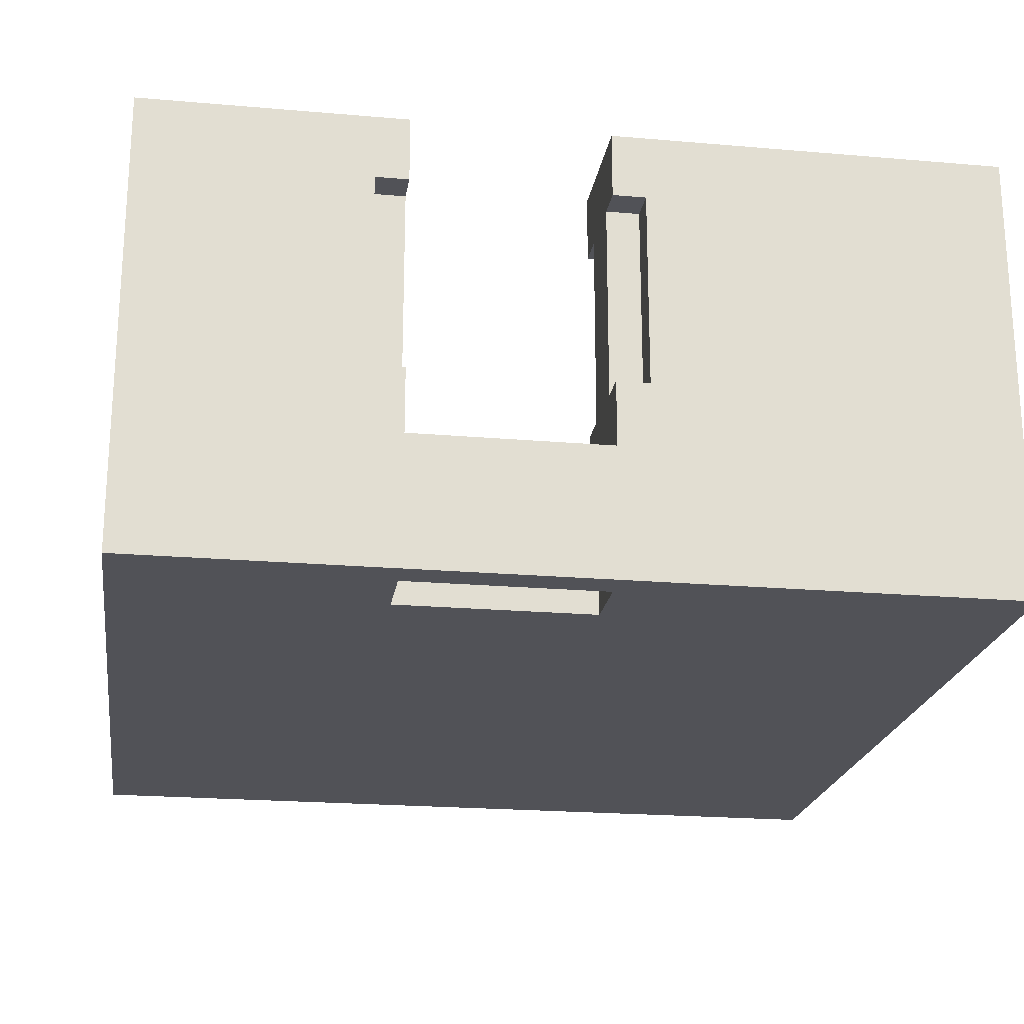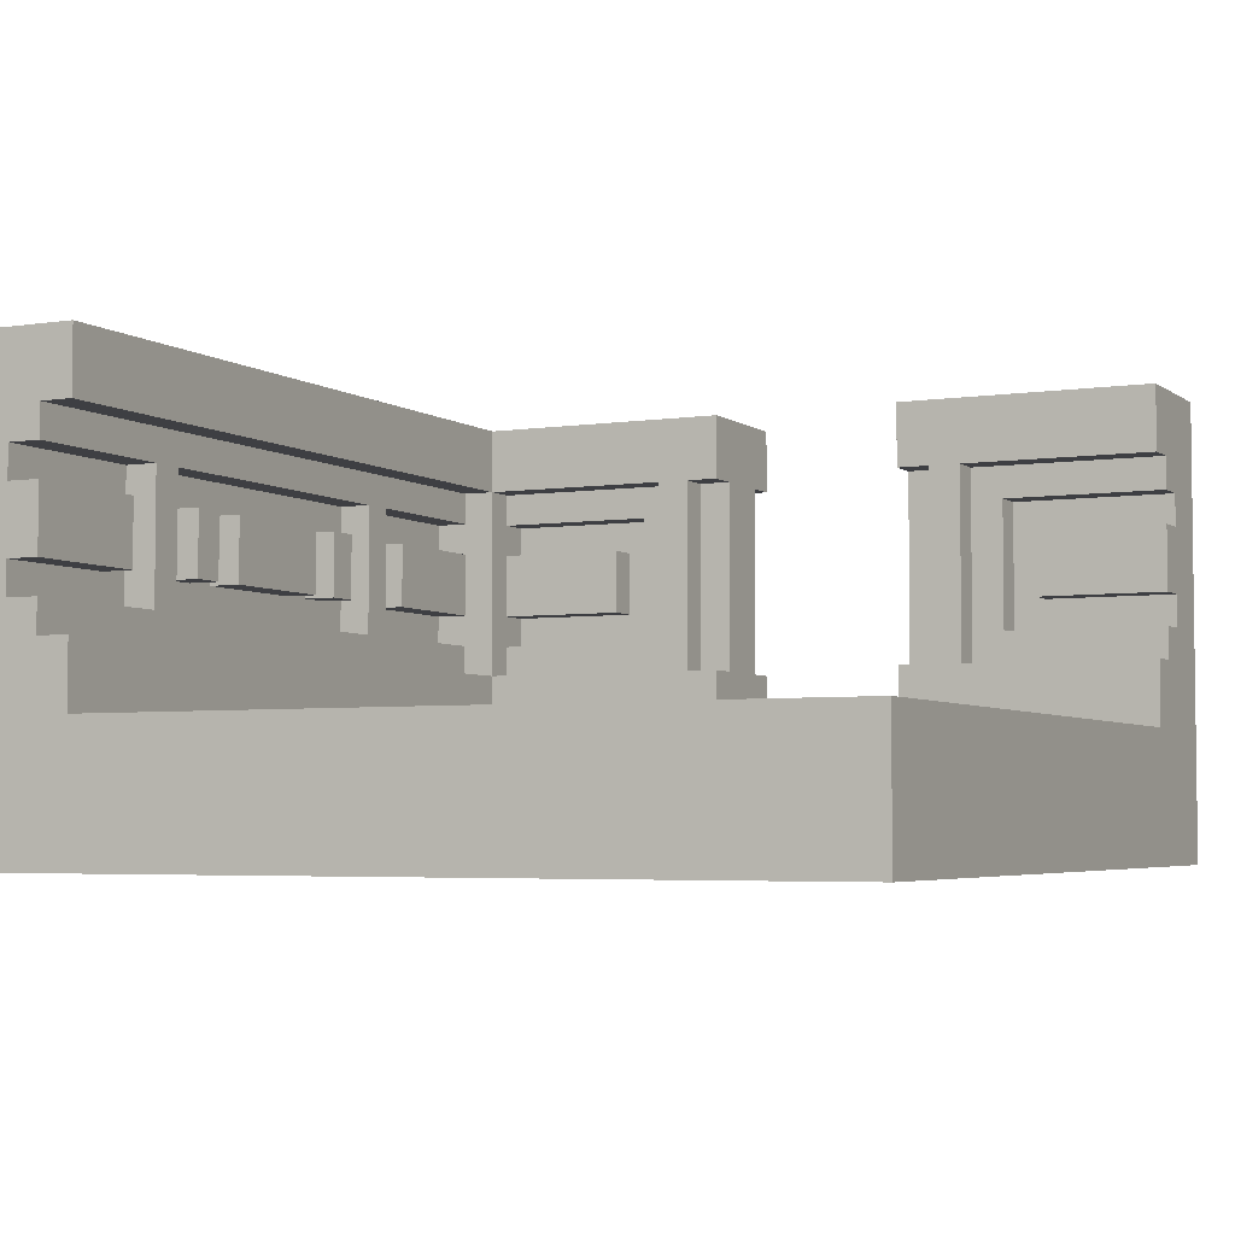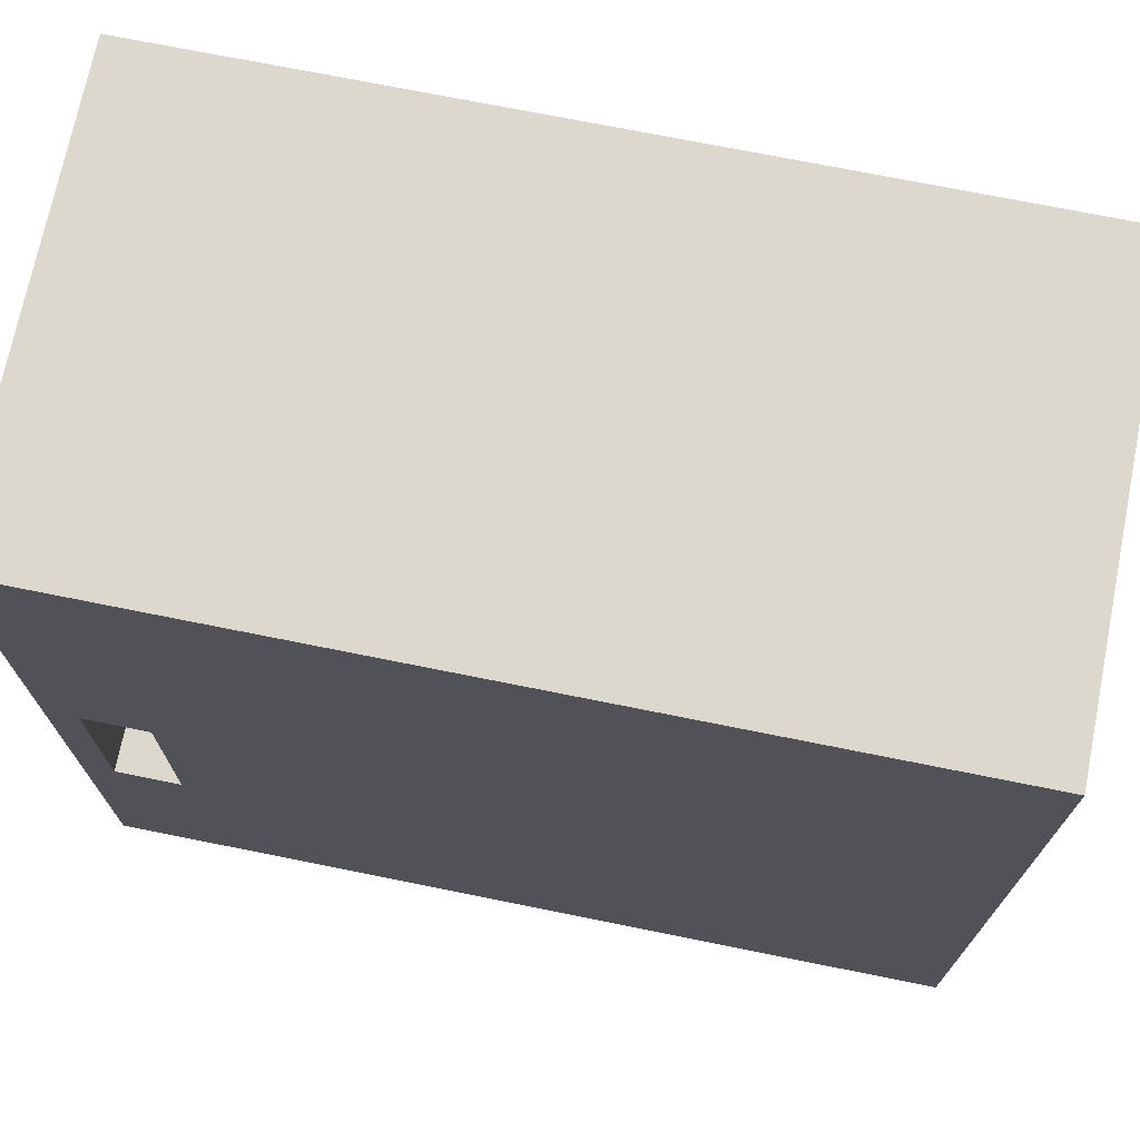
<metadata>
{"format":"obj","ext":"obj","renderer":"f3d","projection":"perspective","resolution":1024,"background":"white","views":[{"elev":-21.5,"azim":-98.7,"up":"+Y"},{"elev":-4.3,"azim":116.3,"up":"+Y"},{"elev":72.1,"azim":11.4,"up":"+Z"}]}
</metadata>
<code>
g Room_Default_L
v -13 0 13
v -13 0 -13
v -13 4 1
v -13 4 -5
v -13 6 2
v -13 6 1
v -13 6 -5
v -13 6 -6
v -13 12 2
v -13 12 1
v -13 12 -5
v -13 12 -6
v -13 14 13
v -13 14 1
v -13 14 -5
v -13 14 -13
v -12 6 2
v -12 6 1
v -12 6 -5
v -12 6 -6
v -12 8 2
v -12 8 1
v -12 8 -5
v -12 8 -6
v -12 10 2
v -12 10 1
v -12 10 -5
v -12 10 -6
v -12 12 2
v -12 12 1
v -12 12 -5
v -12 12 -6
v -10 0 1
v -10 0 -5
v -10 2 1
v -10 2 -5
v -10 4 1
v -10 4 -5
v -4 7 11
v -4 7 10
v -4 11 11
v -4 11 10
v -2 8 11
v -2 8 10
v -2 10 11
v -2 10 10
v 0 8 11
v 0 8 10
v 0 10 11
v 0 10 10
v 5 8 11
v 5 8 10
v 5 10 11
v 5 10 10
v 7 7 11
v 7 7 10
v 7 11 11
v 7 11 10
v 9 8 11
v 9 8 10
v 9 10 11
v 9 10 10
v -12 0 1
v -12 0 -5
v -12 2 1
v -12 2 -5
v -12 4 1
v -12 4 -5
v -11 7 9
v -11 7 4
v -11 7 -8
v -11 7 -13
v -11 8 9
v -11 8 5
v -11 8 -9
v -11 8 -13
v -11 10 9
v -11 10 5
v -11 10 -9
v -11 10 -13
v -11 11 9
v -11 11 4
v -11 11 -8
v -11 11 -13
v -10 6 9
v -10 6 3
v -10 6 2
v -10 6 1
v -10 6 -5
v -10 6 -6
v -10 6 -7
v -10 6 -13
v -10 7 9
v -10 7 4
v -10 7 -8
v -10 7 -13
v -10 8 9
v -10 8 5
v -10 8 2
v -10 8 1
v -10 8 -5
v -10 8 -6
v -10 8 -9
v -10 8 -13
v -10 10 9
v -10 10 5
v -10 10 2
v -10 10 1
v -10 10 -5
v -10 10 -6
v -10 10 -9
v -10 10 -13
v -10 11 9
v -10 11 4
v -10 11 -8
v -10 11 -13
v -10 12 9
v -10 12 3
v -10 12 2
v -10 12 1
v -10 12 -5
v -10 12 -6
v -10 12 -7
v -10 12 -13
v -9 4 9
v -9 4 1
v -9 4 -5
v -9 4 -13
v -9 6 10
v -9 6 9
v -9 6 3
v -9 6 2
v -9 6 1
v -9 6 -5
v -9 6 -6
v -9 6 -7
v -9 6 -13
v -9 7 11
v -9 7 10
v -9 8 11
v -9 8 10
v -9 10 11
v -9 10 10
v -9 11 11
v -9 11 10
v -9 12 10
v -9 12 9
v -9 12 3
v -9 12 2
v -9 12 1
v -9 12 -5
v -9 12 -6
v -9 12 -7
v -9 12 -13
v -9 14 9
v -9 14 1
v -9 14 -5
v -9 14 -13
v -5 8 11
v -5 8 10
v -5 10 11
v -5 10 10
v -3 7 11
v -3 7 10
v -3 11 11
v -3 11 10
v -1 8 11
v -1 8 10
v -1 10 11
v -1 10 10
v 4 8 11
v 4 8 10
v 4 10 11
v 4 10 10
v 6 8 11
v 6 8 10
v 6 10 11
v 6 10 10
v 8 7 11
v 8 7 10
v 8 11 11
v 8 11 10
v 13 0 13
v 13 0 -13
v 13 4 9
v 13 4 -13
v 13 6 10
v 13 6 9
v 13 7 11
v 13 7 10
v 13 8 11
v 13 8 10
v 13 10 11
v 13 10 10
v 13 11 11
v 13 11 10
v 13 12 10
v 13 12 9
v 13 14 13
v 13 14 9
v -13 0 13
v -13 14 13
v 13 0 13
v 13 14 13
v -11 7 4
v -11 11 4
v -10 7 4
v -10 11 4
v -10 6 3
v -10 12 3
v -9 6 3
v -9 12 3
v -13 4 -5
v -13 6 -5
v -13 12 -5
v -13 14 -5
v -12 0 -5
v -12 2 -5
v -12 4 -5
v -12 6 -5
v -12 8 -5
v -12 10 -5
v -12 12 -5
v -12 14 -5
v -10 0 -5
v -10 2 -5
v -10 4 -5
v -10 6 -5
v -10 8 -5
v -10 10 -5
v -10 12 -5
v -10 14 -5
v -9 4 -5
v -9 6 -5
v -9 12 -5
v -9 14 -5
v -13 6 -6
v -13 12 -6
v -12 6 -6
v -12 8 -6
v -12 10 -6
v -12 12 -6
v -10 6 -6
v -10 8 -6
v -10 10 -6
v -10 12 -6
v -9 6 -6
v -9 12 -6
v -11 8 -9
v -11 10 -9
v -10 8 -9
v -10 10 -9
v -9 7 11
v -9 8 11
v -9 10 11
v -9 11 11
v -5 8 11
v -5 10 11
v -4 7 11
v -4 11 11
v -3 7 11
v -3 11 11
v -2 8 11
v -2 10 11
v -1 8 11
v -1 10 11
v 0 8 11
v 0 10 11
v 4 8 11
v 4 10 11
v 5 8 11
v 5 10 11
v 6 8 11
v 6 10 11
v 7 7 11
v 7 11 11
v 8 7 11
v 8 11 11
v 9 8 11
v 9 10 11
v 13 7 11
v 13 8 11
v 13 10 11
v 13 11 11
v -9 6 10
v -9 7 10
v -9 8 10
v -9 10 10
v -9 11 10
v -9 12 10
v -5 8 10
v -5 10 10
v -4 7 10
v -4 11 10
v -3 7 10
v -3 11 10
v -2 8 10
v -2 10 10
v -1 8 10
v -1 10 10
v 0 8 10
v 0 10 10
v 4 8 10
v 4 10 10
v 5 8 10
v 5 10 10
v 6 8 10
v 6 10 10
v 7 7 10
v 7 11 10
v 8 7 10
v 8 11 10
v 9 8 10
v 9 10 10
v 13 6 10
v 13 7 10
v 13 8 10
v 13 10 10
v 13 11 10
v 13 12 10
v -11 7 9
v -11 8 9
v -11 10 9
v -11 11 9
v -10 6 9
v -10 7 9
v -10 8 9
v -10 10 9
v -10 11 9
v -10 12 9
v -9 4 9
v -9 6 9
v -9 12 9
v -9 14 9
v 13 4 9
v 13 6 9
v 13 12 9
v 13 14 9
v -11 8 5
v -11 10 5
v -10 8 5
v -10 10 5
v -13 6 2
v -13 12 2
v -12 6 2
v -12 8 2
v -12 10 2
v -12 12 2
v -10 6 2
v -10 8 2
v -10 10 2
v -10 12 2
v -9 6 2
v -9 12 2
v -13 4 1
v -13 6 1
v -13 12 1
v -13 14 1
v -12 0 1
v -12 2 1
v -12 4 1
v -12 6 1
v -12 8 1
v -12 10 1
v -12 12 1
v -12 14 1
v -10 0 1
v -10 2 1
v -10 4 1
v -10 6 1
v -10 8 1
v -10 10 1
v -10 12 1
v -10 14 1
v -9 4 1
v -9 6 1
v -9 12 1
v -9 14 1
v -10 6 -7
v -10 12 -7
v -9 6 -7
v -9 12 -7
v -11 7 -8
v -11 11 -8
v -10 7 -8
v -10 11 -8
v -13 0 -13
v -13 14 -13
v -11 7 -13
v -11 8 -13
v -11 10 -13
v -11 11 -13
v -10 6 -13
v -10 7 -13
v -10 8 -13
v -10 10 -13
v -10 11 -13
v -10 12 -13
v -9 4 -13
v -9 6 -13
v -9 12 -13
v -9 14 -13
v 13 0 -13
v 13 4 -13
v -13 0 13
v 13 0 13
v -12 0 3
v -11 0 3
v -11 0 2
v -10 0 2
v -12 0 1
v -10 0 1
v -12 0 -5
v -10 0 -5
v -11 0 -6
v -10 0 -6
v -12 0 -7
v -11 0 -7
v -13 0 -13
v 13 0 -13
v -9 8 11
v -5 8 11
v -2 8 11
v -1 8 11
v 0 8 11
v 4 8 11
v 5 8 11
v 6 8 11
v 9 8 11
v 13 8 11
v -9 8 10
v -5 8 10
v -2 8 10
v -1 8 10
v 0 8 10
v 4 8 10
v 5 8 10
v 6 8 10
v 9 8 10
v 13 8 10
v -11 8 9
v -10 8 9
v -11 8 5
v -10 8 5
v -11 8 -9
v -10 8 -9
v -11 8 -13
v -10 8 -13
v -9 11 11
v -4 11 11
v -3 11 11
v 7 11 11
v 8 11 11
v 13 11 11
v -9 11 10
v -4 11 10
v -3 11 10
v 7 11 10
v 8 11 10
v 13 11 10
v -11 11 9
v -10 11 9
v -11 11 4
v -10 11 4
v -11 11 -8
v -10 11 -8
v -11 11 -13
v -10 11 -13
v -9 12 10
v 13 12 10
v -10 12 9
v -9 12 9
v 13 12 9
v -10 12 3
v -9 12 3
v -13 12 2
v -12 12 2
v -10 12 2
v -9 12 2
v -13 12 1
v -12 12 1
v -10 12 1
v -9 12 1
v -13 12 -5
v -12 12 -5
v -10 12 -5
v -9 12 -5
v -13 12 -6
v -12 12 -6
v -10 12 -6
v -9 12 -6
v -10 12 -7
v -9 12 -7
v -10 12 -13
v -9 12 -13
v -9 4 9
v 13 4 9
v -7 4 7
v -3 4 7
v -2 4 7
v -1 4 7
v 5 4 7
v 6 4 7
v 7 4 7
v 11 4 7
v -5 4 5
v -3 4 5
v -2 4 5
v -1 4 5
v 5 4 5
v 6 4 5
v 7 4 5
v 9 4 5
v -7 4 3
v -5 4 3
v 9 4 3
v 11 4 3
v -7 4 2
v -5 4 2
v 9 4 2
v 11 4 2
v -13 4 1
v -12 4 1
v -10 4 1
v -9 4 1
v -7 4 1
v -5 4 1
v 9 4 1
v 11 4 1
v -13 4 -5
v -12 4 -5
v -10 4 -5
v -9 4 -5
v -7 4 -5
v -5 4 -5
v 9 4 -5
v 11 4 -5
v -7 4 -6
v -5 4 -6
v 9 4 -6
v 11 4 -6
v -7 4 -7
v -5 4 -7
v 9 4 -7
v 11 4 -7
v -5 4 -9
v -3 4 -9
v -2 4 -9
v -1 4 -9
v 5 4 -9
v 6 4 -9
v 7 4 -9
v 9 4 -9
v -7 4 -11
v -3 4 -11
v -2 4 -11
v -1 4 -11
v 5 4 -11
v 6 4 -11
v 7 4 -11
v 11 4 -11
v -9 4 -13
v 13 4 -13
v -9 6 10
v 13 6 10
v -10 6 9
v -9 6 9
v 13 6 9
v -10 6 3
v -9 6 3
v -13 6 2
v -12 6 2
v -10 6 2
v -9 6 2
v -13 6 1
v -12 6 1
v -10 6 1
v -9 6 1
v -13 6 -5
v -12 6 -5
v -10 6 -5
v -9 6 -5
v -13 6 -6
v -12 6 -6
v -10 6 -6
v -9 6 -6
v -10 6 -7
v -9 6 -7
v -10 6 -13
v -9 6 -13
v -9 7 11
v -4 7 11
v -3 7 11
v 7 7 11
v 8 7 11
v 13 7 11
v -9 7 10
v -4 7 10
v -3 7 10
v 7 7 10
v 8 7 10
v 13 7 10
v -11 7 9
v -10 7 9
v -11 7 4
v -10 7 4
v -11 7 -8
v -10 7 -8
v -11 7 -13
v -10 7 -13
v -9 10 11
v -5 10 11
v -2 10 11
v -1 10 11
v 0 10 11
v 4 10 11
v 5 10 11
v 6 10 11
v 9 10 11
v 13 10 11
v -9 10 10
v -5 10 10
v -2 10 10
v -1 10 10
v 0 10 10
v 4 10 10
v 5 10 10
v 6 10 10
v 9 10 10
v 13 10 10
v -11 10 9
v -10 10 9
v -11 10 5
v -10 10 5
v -11 10 -9
v -10 10 -9
v -11 10 -13
v -10 10 -13
v -13 14 13
v 13 14 13
v -9 14 9
v 13 14 9
v -12 14 3
v -10 14 3
v -13 14 1
v -12 14 1
v -10 14 1
v -9 14 1
v -13 14 -5
v -12 14 -5
v -10 14 -5
v -9 14 -5
v -12 14 -7
v -10 14 -7
v -13 14 -13
v -9 14 -13
f 3 2 1
f 4 2 3
f 5 3 1
f 6 3 5
f 7 2 4
f 8 2 7
f 9 5 1
f 12 2 8
f 13 10 9
f 13 9 1
f 14 10 13
f 15 12 11
f 16 2 12
f 16 12 15
f 21 18 17
f 22 18 21
f 23 20 19
f 24 20 23
f 25 22 21
f 26 22 25
f 27 24 23
f 28 24 27
f 29 26 25
f 30 26 29
f 31 28 27
f 32 28 31
f 35 34 33
f 36 34 35
f 37 36 35
f 38 36 37
f 41 40 39
f 42 40 41
f 45 44 43
f 46 44 45
f 49 48 47
f 50 48 49
f 53 52 51
f 54 52 53
f 57 56 55
f 58 56 57
f 61 60 59
f 62 60 61
f 63 64 65
f 65 64 66
f 65 66 67
f 67 66 68
f 69 70 73
f 73 70 74
f 71 72 75
f 75 72 76
f 74 70 78
f 71 75 79
f 77 78 81
f 78 70 82
f 81 78 82
f 79 80 83
f 71 79 83
f 83 80 84
f 85 86 93
f 93 86 94
f 91 92 95
f 95 92 96
f 87 88 99
f 99 88 100
f 89 90 101
f 101 90 102
f 97 98 105
f 105 98 106
f 99 100 107
f 107 100 108
f 101 102 109
f 109 102 110
f 103 104 111
f 111 104 112
f 94 86 114
f 91 95 115
f 113 114 117
f 114 86 118
f 117 114 118
f 107 108 119
f 119 108 120
f 109 110 121
f 121 110 122
f 115 116 123
f 91 115 123
f 123 116 124
f 125 126 130
f 130 126 131
f 131 126 132
f 132 126 133
f 127 128 134
f 134 128 135
f 135 128 136
f 136 128 137
f 129 130 139
f 138 139 140
f 139 130 141
f 140 139 141
f 141 130 143
f 142 143 144
f 143 130 145
f 144 143 145
f 145 130 146
f 146 130 147
f 131 132 148
f 148 132 149
f 135 136 152
f 152 136 153
f 149 150 155
f 147 148 155
f 148 149 155
f 155 150 156
f 153 154 157
f 152 153 157
f 151 152 157
f 157 154 158
f 159 160 161
f 161 160 162
f 163 164 165
f 165 164 166
f 167 168 169
f 169 168 170
f 171 172 173
f 173 172 174
f 175 176 177
f 177 176 178
f 179 180 181
f 181 180 182
f 183 184 185
f 185 184 186
f 183 185 187
f 187 185 188
f 183 187 189
f 189 187 190
f 183 189 191
f 183 191 193
f 191 192 193
f 193 192 194
f 183 193 195
f 195 196 197
f 195 197 199
f 197 198 199
f 183 195 199
f 199 198 200
f 203 202 201
f 204 202 203
f 207 206 205
f 208 206 207
f 211 210 209
f 212 210 211
f 219 214 213
f 220 214 219
f 223 216 215
f 224 216 223
f 225 218 217
f 226 219 218
f 226 218 225
f 227 220 219
f 227 219 226
f 228 221 220
f 228 220 227
f 229 222 221
f 229 221 228
f 230 223 222
f 230 222 229
f 231 224 223
f 231 223 230
f 232 224 231
f 233 228 227
f 234 228 233
f 235 232 231
f 236 232 235
f 239 238 237
f 240 238 239
f 241 238 240
f 242 238 241
f 247 244 243
f 247 246 245
f 247 245 244
f 248 246 247
f 251 250 249
f 252 250 251
f 253 254 257
f 255 256 258
f 253 257 259
f 257 258 259
f 258 256 260
f 259 258 260
f 261 262 263
f 263 262 264
f 261 263 265
f 264 262 266
f 261 265 267
f 265 266 267
f 266 262 268
f 267 266 268
f 261 267 269
f 268 262 270
f 261 269 271
f 269 270 271
f 270 262 272
f 271 270 272
f 261 271 273
f 272 262 274
f 261 273 275
f 273 274 275
f 274 262 276
f 275 274 276
f 277 278 279
f 279 278 280
f 277 279 281
f 281 279 282
f 280 278 283
f 283 278 284
f 287 288 291
f 291 288 292
f 285 286 293
f 289 290 294
f 285 293 295
f 293 294 295
f 294 290 296
f 295 294 296
f 297 298 299
f 299 298 300
f 301 302 303
f 303 302 304
f 305 306 307
f 307 306 308
f 285 295 309
f 296 290 310
f 285 309 311
f 309 310 311
f 310 290 312
f 311 310 312
f 285 311 315
f 315 311 316
f 313 314 317
f 317 314 318
f 312 290 319
f 319 290 320
f 321 322 326
f 326 322 327
f 323 324 328
f 328 324 329
f 326 327 332
f 329 330 332
f 328 329 332
f 327 328 332
f 325 326 332
f 332 330 333
f 331 332 335
f 335 332 336
f 333 334 337
f 337 334 338
f 339 340 341
f 341 340 342
f 343 344 345
f 345 344 346
f 346 344 347
f 347 344 348
f 349 350 353
f 351 352 353
f 350 351 353
f 353 352 354
f 355 356 361
f 361 356 362
f 357 358 365
f 365 358 366
f 359 360 367
f 360 361 368
f 367 360 368
f 361 362 369
f 368 361 369
f 362 363 370
f 369 362 370
f 363 364 371
f 370 363 371
f 364 365 372
f 371 364 372
f 365 366 373
f 372 365 373
f 373 366 374
f 369 370 375
f 375 370 376
f 373 374 377
f 377 374 378
f 379 380 381
f 381 380 382
f 383 384 385
f 385 384 386
f 387 388 389
f 389 388 390
f 390 388 391
f 391 388 392
f 387 389 393
f 393 389 394
f 390 391 395
f 395 391 396
f 392 388 397
f 397 388 398
f 387 393 399
f 399 393 400
f 398 388 401
f 401 388 402
f 387 399 403
f 403 399 404
f 407 406 405
f 408 406 407
f 409 408 407
f 409 406 408
f 410 406 409
f 411 407 405
f 411 409 407
f 411 410 409
f 412 406 410
f 412 410 411
f 413 411 405
f 414 406 412
f 415 414 413
f 416 406 414
f 416 414 415
f 417 413 405
f 417 415 413
f 418 416 415
f 418 415 417
f 419 417 405
f 419 418 417
f 420 406 416
f 420 418 419
f 420 416 418
f 431 422 421
f 432 422 431
f 433 424 423
f 434 424 433
f 435 426 425
f 436 426 435
f 437 428 427
f 438 428 437
f 439 430 429
f 440 430 439
f 443 442 441
f 444 442 443
f 447 446 445
f 448 446 447
f 455 450 449
f 456 450 455
f 457 452 451
f 458 452 457
f 459 454 453
f 460 454 459
f 463 462 461
f 464 462 463
f 467 466 465
f 468 466 467
f 472 470 469
f 473 470 472
f 474 472 471
f 475 472 474
f 480 477 476
f 481 477 480
f 482 479 478
f 483 479 482
f 488 485 484
f 489 485 488
f 490 487 486
f 491 487 490
f 494 493 492
f 495 493 494
f 496 497 498
f 498 497 499
f 499 497 500
f 500 497 501
f 501 497 502
f 502 497 503
f 503 497 504
f 504 497 505
f 498 499 506
f 499 500 507
f 506 499 507
f 500 501 508
f 507 500 508
f 501 502 509
f 508 501 509
f 502 503 510
f 509 502 510
f 503 504 511
f 510 503 511
f 504 505 512
f 511 504 512
f 512 505 513
f 496 498 514
f 498 506 514
f 512 513 515
f 514 506 515
f 506 507 515
f 511 512 515
f 510 511 515
f 509 510 515
f 508 509 515
f 507 508 515
f 513 505 516
f 515 513 516
f 505 497 517
f 516 505 517
f 514 515 518
f 515 516 518
f 516 517 518
f 496 514 518
f 518 517 519
f 519 517 520
f 517 497 521
f 520 517 521
f 496 518 525
f 518 519 526
f 525 518 526
f 519 520 527
f 526 519 527
f 520 521 528
f 527 520 528
f 521 497 529
f 528 521 529
f 522 523 530
f 530 523 531
f 525 526 532
f 524 525 532
f 526 527 532
f 528 529 532
f 527 528 532
f 532 529 533
f 533 529 534
f 534 529 535
f 535 529 536
f 529 497 537
f 536 529 537
f 533 534 538
f 534 535 538
f 535 536 539
f 538 535 539
f 536 537 540
f 539 536 540
f 537 497 541
f 540 537 541
f 539 540 542
f 533 538 542
f 540 541 542
f 538 539 542
f 542 541 543
f 543 541 544
f 541 497 545
f 544 541 545
f 543 544 546
f 542 543 546
f 546 544 547
f 547 544 548
f 548 544 549
f 549 544 550
f 550 544 551
f 551 544 552
f 544 545 553
f 552 544 553
f 533 542 554
f 542 546 554
f 546 547 554
f 547 548 555
f 554 547 555
f 548 549 556
f 555 548 556
f 549 550 557
f 556 549 557
f 550 551 558
f 557 550 558
f 551 552 559
f 558 551 559
f 552 553 560
f 559 552 560
f 545 497 561
f 560 553 561
f 553 545 561
f 559 560 562
f 555 556 562
f 560 561 562
f 554 555 562
f 533 554 562
f 556 557 562
f 558 559 562
f 557 558 562
f 561 497 563
f 562 561 563
f 564 565 567
f 567 565 568
f 566 567 569
f 569 567 570
f 571 572 575
f 575 572 576
f 573 574 577
f 577 574 578
f 579 580 583
f 583 580 584
f 581 582 585
f 585 582 586
f 587 588 589
f 589 588 590
f 591 592 597
f 597 592 598
f 593 594 599
f 599 594 600
f 595 596 601
f 601 596 602
f 603 604 605
f 605 604 606
f 607 608 609
f 609 608 610
f 611 612 621
f 621 612 622
f 613 614 623
f 623 614 624
f 615 616 625
f 625 616 626
f 617 618 627
f 627 618 628
f 619 620 629
f 629 620 630
f 631 632 633
f 633 632 634
f 635 636 637
f 637 636 638
f 639 640 641
f 641 640 642
f 639 641 643
f 643 641 644
f 639 643 645
f 643 644 646
f 645 643 646
f 644 641 647
f 646 644 647
f 647 641 648
f 649 650 653
f 650 651 653
f 651 652 654
f 653 651 654
f 649 653 655
f 653 654 655
f 654 652 656
f 655 654 656

</code>
